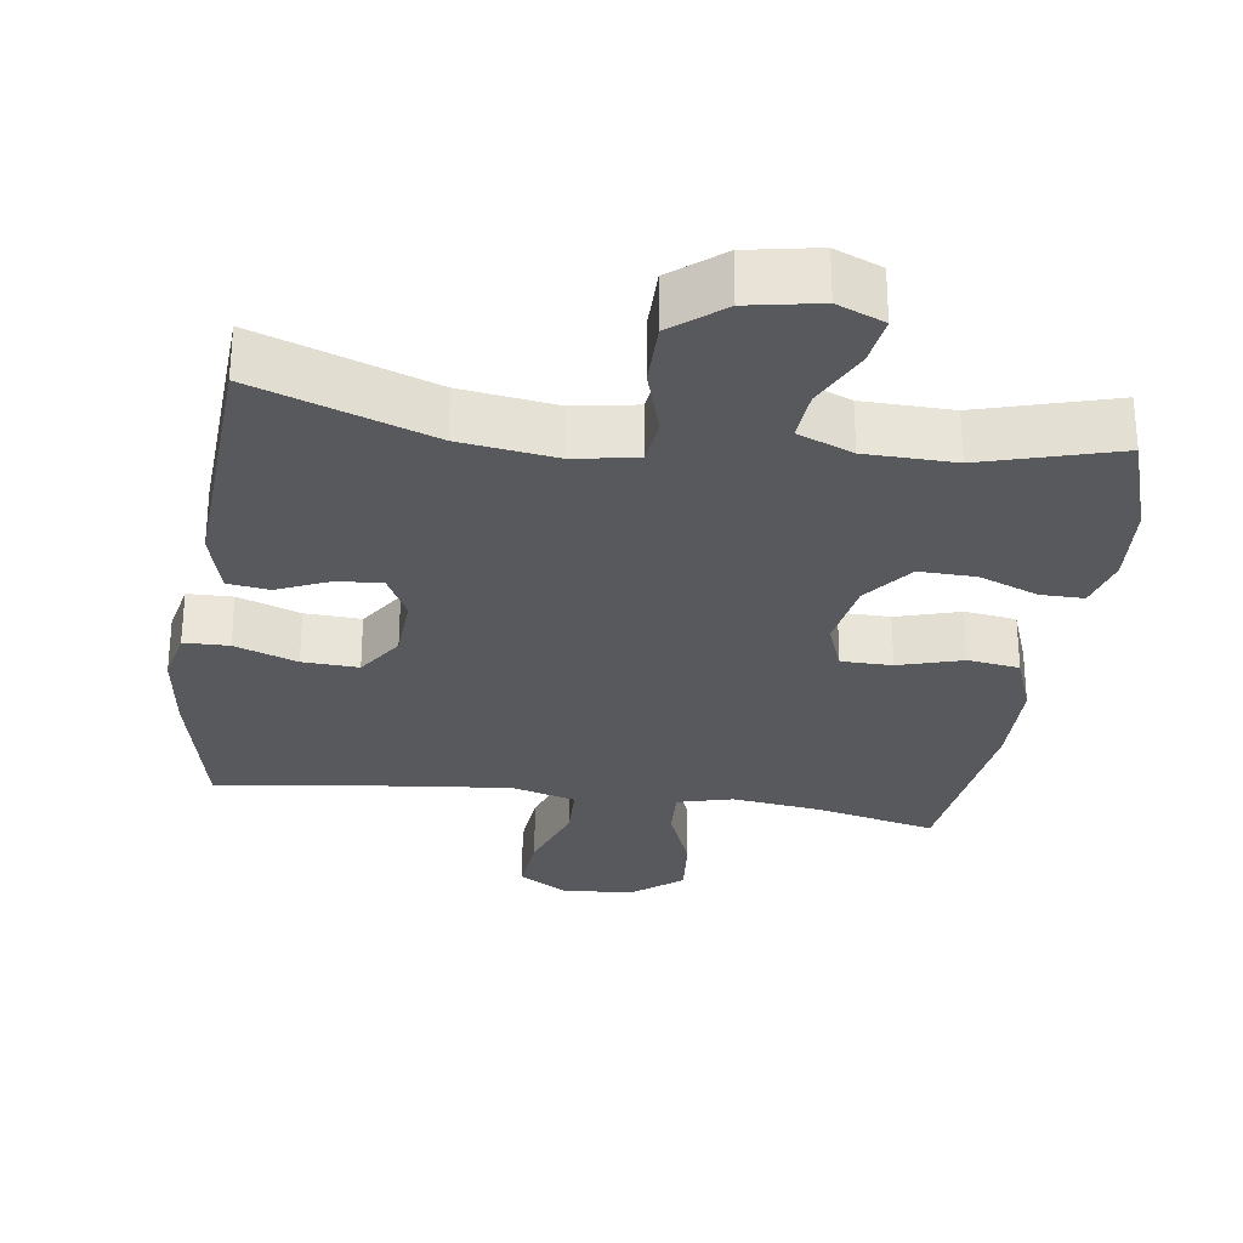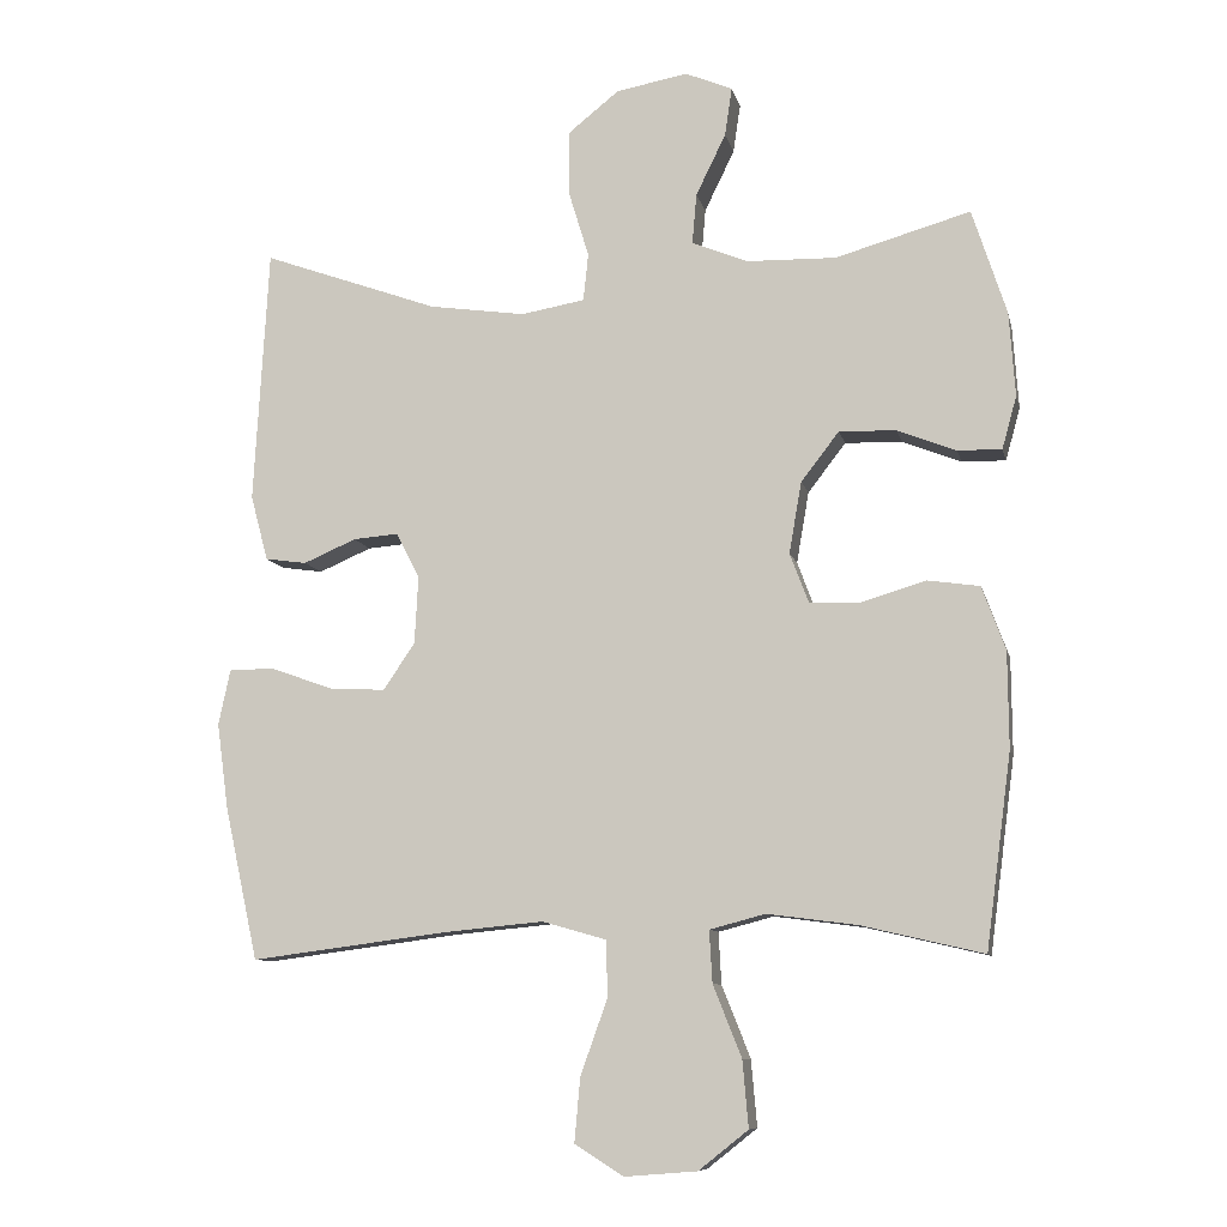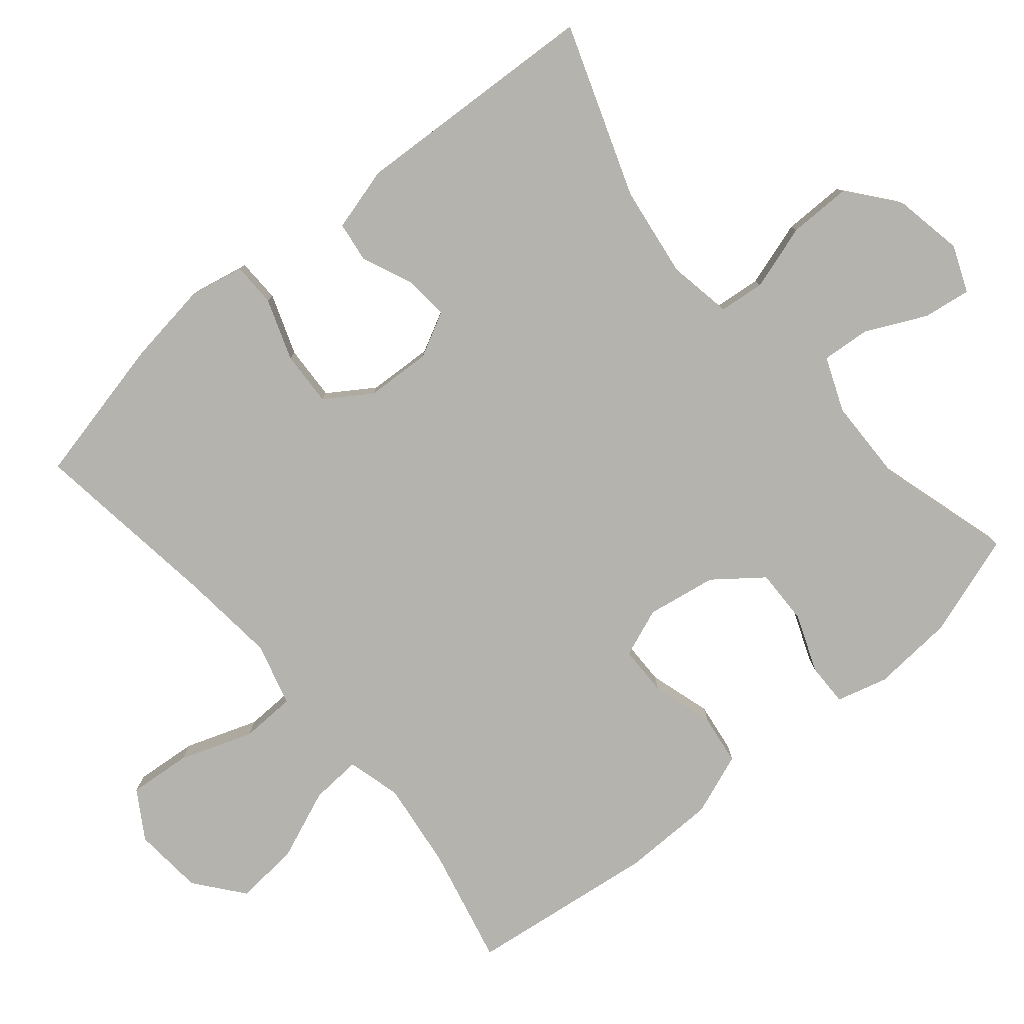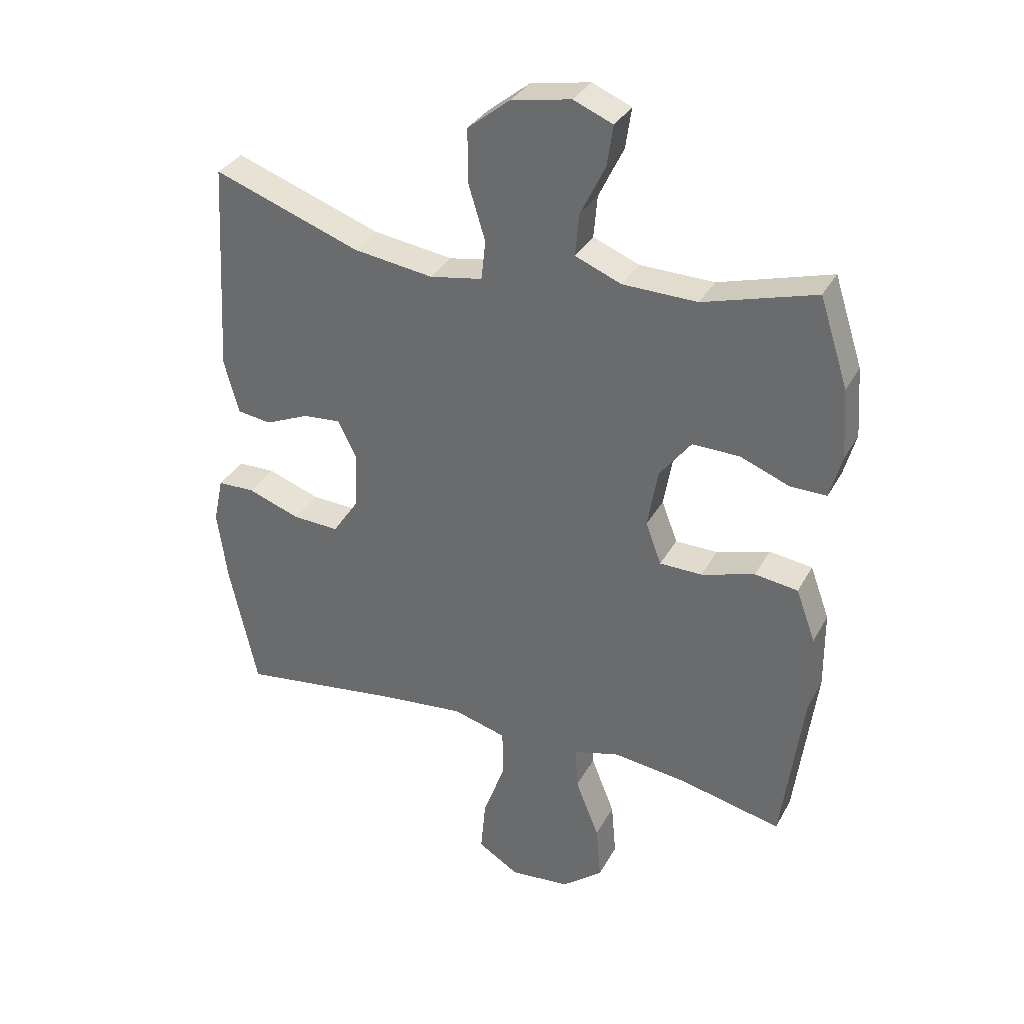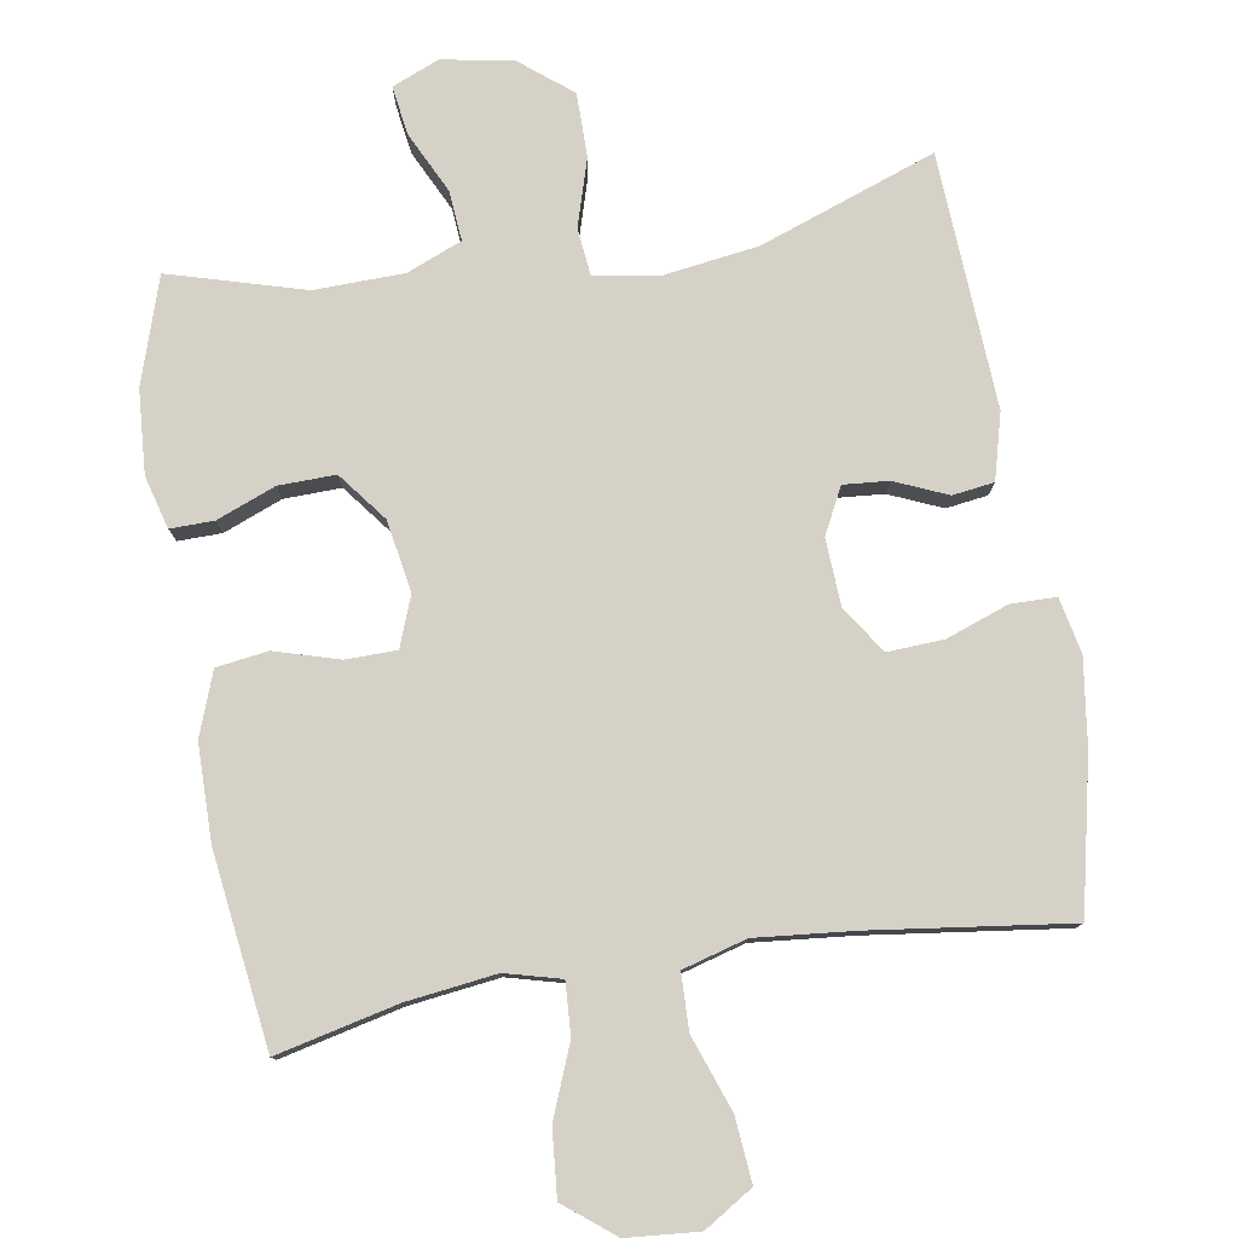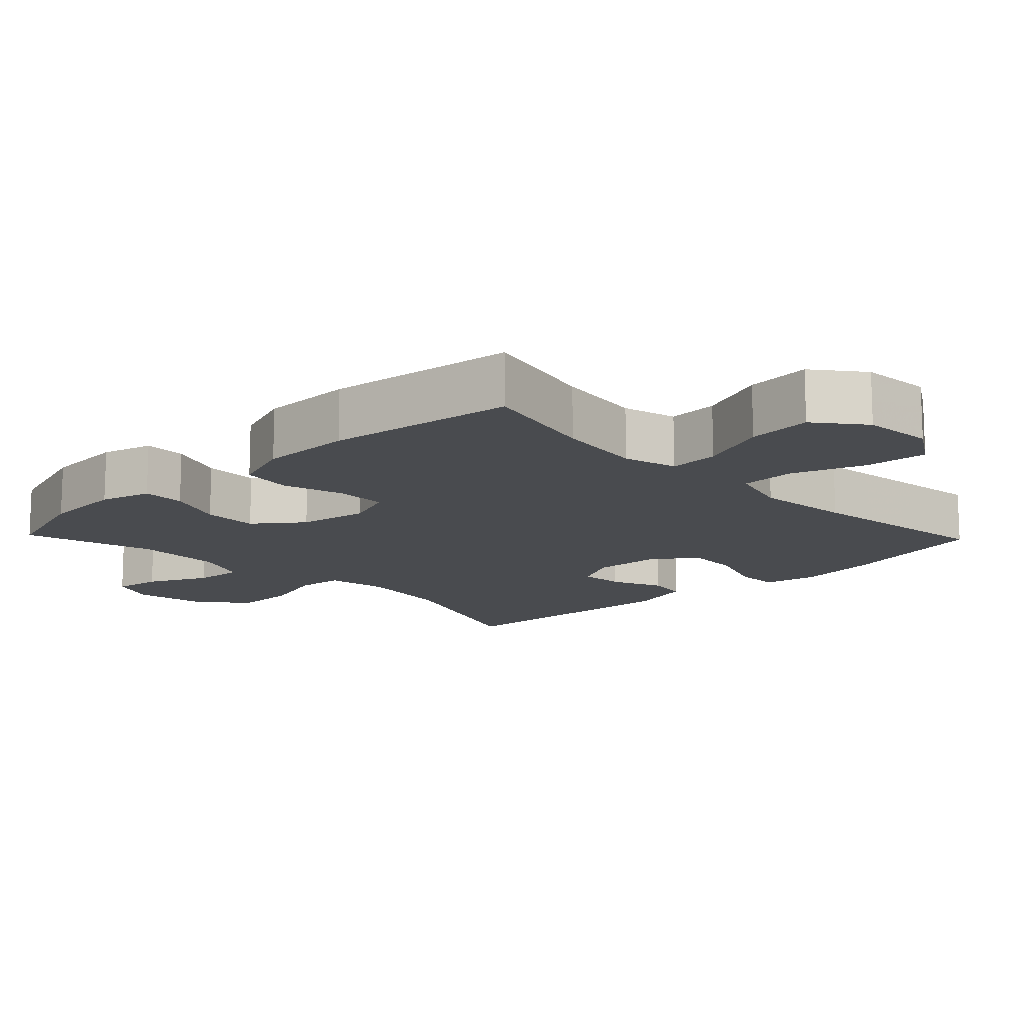
<metadata>
{"format":"obj","ext":"obj","renderer":"f3d","projection":"perspective","resolution":1024,"background":"white","views":[{"elev":-29.0,"azim":-8.0,"up":"+Y"},{"elev":-9.4,"azim":12.3,"up":"+Z"},{"elev":-79.9,"azim":-49.8,"up":"+Y"},{"elev":33.2,"azim":24.8,"up":"+Z"},{"elev":78.8,"azim":170.7,"up":"+Y"},{"elev":-13.8,"azim":133.8,"up":"+Y"}]}
</metadata>
<code>
v 0.5 0.07 0.5
v 0.547 0.07 0.355
v 0.555 0.07 0.24
v 0.535 0.07 0.168
v 0.475 0.07 0.169
v 0.394 0.07 0.201
v 0.316 0.07 0.203
v 0.264 0.07 0.136
v 0.247 0.07 0.038
v 0.273 0.07 -0.031
v 0.343 0.07 -0.032
v 0.431 0.07 -0.006
v 0.502 0.07 -0.016
v 0.534 0.07 -0.103
v 0.535 0.07 -0.234
v 0.5 0.07 -0.5
v 0.333 0.07 -0.461
v 0.21 0.07 -0.445
v 0.134 0.07 -0.465
v 0.138 0.07 -0.536
v 0.177 0.07 -0.634
v 0.185 0.07 -0.725
v 0.117 0.07 -0.779
v 0.018 0.07 -0.787
v -0.049 0.07 -0.745
v -0.041 0.07 -0.657
v -0.004 0.07 -0.554
v -0.006 0.07 -0.477
v -0.094 0.07 -0.452
v -0.23 0.07 -0.465
v -0.5 0.07 -0.5
v -0.546 0.07 -0.291
v -0.562 0.07 -0.173
v -0.546 0.07 -0.097
v -0.484 0.07 -0.096
v -0.398 0.07 -0.127
v -0.321 0.07 -0.131
v -0.278 0.07 -0.067
v -0.273 0.07 0.025
v -0.305 0.07 0.088
v -0.367 0.07 0.083
v -0.439 0.07 0.052
v -0.496 0.07 0.06
v -0.52 0.07 0.15
v -0.5 0.07 0.5
v -0.258 0.07 0.413
v -0.126 0.07 0.394
v -0.039 0.07 0.409
v -0.032 0.07 0.474
v -0.06 0.07 0.566
v -0.06 0.07 0.654
v 0.01 0.07 0.71
v 0.108 0.07 0.728
v 0.173 0.07 0.701
v 0.163 0.07 0.634
v 0.122 0.07 0.55
v 0.116 0.07 0.481
v 0.192 0.07 0.45
v 0.315 0.07 0.447
v 0.5 0 0.5
v 0.547 0 0.355
v 0.555 0 0.24
v 0.535 0 0.168
v 0.475 0 0.169
v 0.394 0 0.201
v 0.316 0 0.203
v 0.264 0 0.136
v 0.247 0 0.038
v 0.273 0 -0.031
v 0.343 0 -0.032
v 0.431 0 -0.006
v 0.502 0 -0.016
v 0.534 0 -0.103
v 0.535 0 -0.234
v 0.5 0 -0.5
v 0.333 0 -0.461
v 0.21 0 -0.445
v 0.134 0 -0.465
v 0.138 0 -0.536
v 0.177 0 -0.634
v 0.185 0 -0.725
v 0.117 0 -0.779
v 0.018 0 -0.787
v -0.049 0 -0.745
v -0.041 0 -0.657
v -0.004 0 -0.554
v -0.006 0 -0.477
v -0.094 0 -0.452
v -0.23 0 -0.465
v -0.5 0 -0.5
v -0.546 0 -0.291
v -0.562 0 -0.173
v -0.546 0 -0.097
v -0.484 0 -0.096
v -0.398 0 -0.127
v -0.321 0 -0.131
v -0.278 0 -0.067
v -0.273 0 0.025
v -0.305 0 0.088
v -0.367 0 0.083
v -0.439 0 0.052
v -0.496 0 0.06
v -0.52 0 0.15
v -0.5 0 0.5
v -0.258 0 0.413
v -0.126 0 0.394
v -0.039 0 0.409
v -0.032 0 0.474
v -0.06 0 0.566
v -0.06 0 0.654
v 0.01 0 0.71
v 0.108 0 0.728
v 0.173 0 0.701
v 0.163 0 0.634
v 0.122 0 0.55
v 0.116 0 0.481
v 0.192 0 0.45
v 0.315 0 0.447
f 54 55 56
f 53 54 56
f 52 53 56
f 51 52 56
f 50 51 56
f 49 50 56
f 48 49 56 57
f 44 45 46
f 43 44 46
f 42 43 46
f 41 42 46
f 40 41 46 47
f 39 40 47 48
f 34 35 36
f 33 34 36
f 32 33 36
f 31 32 36
f 30 31 36
f 29 30 36 37
f 28 29 37 38
f 25 26 27
f 24 25 27
f 23 24 27
f 22 23 27
f 21 22 27
f 20 21 27
f 19 20 27 28
f 48 57 58
f 39 48 58
f 38 39 58
f 28 38 58
f 19 28 58
f 18 19 58
f 15 16 17
f 14 15 17
f 13 14 17
f 12 13 17
f 11 12 17
f 4 5 6
f 3 4 6
f 2 3 6
f 1 2 6
f 59 1 6
f 59 6 7
f 58 59 7 8
f 10 11 17 18
f 9 10 18
f 9 18 58
f 8 9 58
f 115 114 113
f 115 113 112
f 115 112 111
f 115 111 110
f 115 110 109
f 115 109 108
f 116 115 108 107
f 105 104 103
f 105 103 102
f 105 102 101
f 105 101 100
f 106 105 100 99
f 107 106 99 98
f 95 94 93
f 95 93 92
f 95 92 91
f 95 91 90
f 95 90 89
f 96 95 89 88
f 97 96 88 87
f 86 85 84
f 86 84 83
f 86 83 82
f 86 82 81
f 86 81 80
f 86 80 79
f 87 86 79 78
f 117 116 107
f 117 107 98
f 117 98 97
f 117 97 87
f 117 87 78
f 117 78 77
f 76 75 74
f 76 74 73
f 76 73 72
f 76 72 71
f 76 71 70
f 65 64 63
f 65 63 62
f 65 62 61
f 65 61 60
f 65 60 118
f 66 65 118
f 67 66 118 117
f 77 76 70 69
f 77 69 68
f 117 77 68
f 117 68 67
f 1 60 61 2
f 2 61 62 3
f 3 62 63 4
f 4 63 64 5
f 5 64 65 6
f 6 65 66 7
f 7 66 67 8
f 8 67 68 9
f 9 68 69 10
f 10 69 70 11
f 11 70 71 12
f 12 71 72 13
f 13 72 73 14
f 14 73 74 15
f 15 74 75 16
f 16 75 76 17
f 17 76 77 18
f 18 77 78 19
f 19 78 79 20
f 20 79 80 21
f 21 80 81 22
f 22 81 82 23
f 23 82 83 24
f 24 83 84 25
f 25 84 85 26
f 26 85 86 27
f 27 86 87 28
f 28 87 88 29
f 29 88 89 30
f 30 89 90 31
f 31 90 91 32
f 32 91 92 33
f 33 92 93 34
f 34 93 94 35
f 35 94 95 36
f 36 95 96 37
f 37 96 97 38
f 38 97 98 39
f 39 98 99 40
f 40 99 100 41
f 41 100 101 42
f 42 101 102 43
f 43 102 103 44
f 44 103 104 45
f 45 104 105 46
f 46 105 106 47
f 47 106 107 48
f 48 107 108 49
f 49 108 109 50
f 50 109 110 51
f 51 110 111 52
f 52 111 112 53
f 53 112 113 54
f 54 113 114 55
f 55 114 115 56
f 56 115 116 57
f 57 116 117 58
f 58 117 118 59
f 59 118 60 1

</code>
